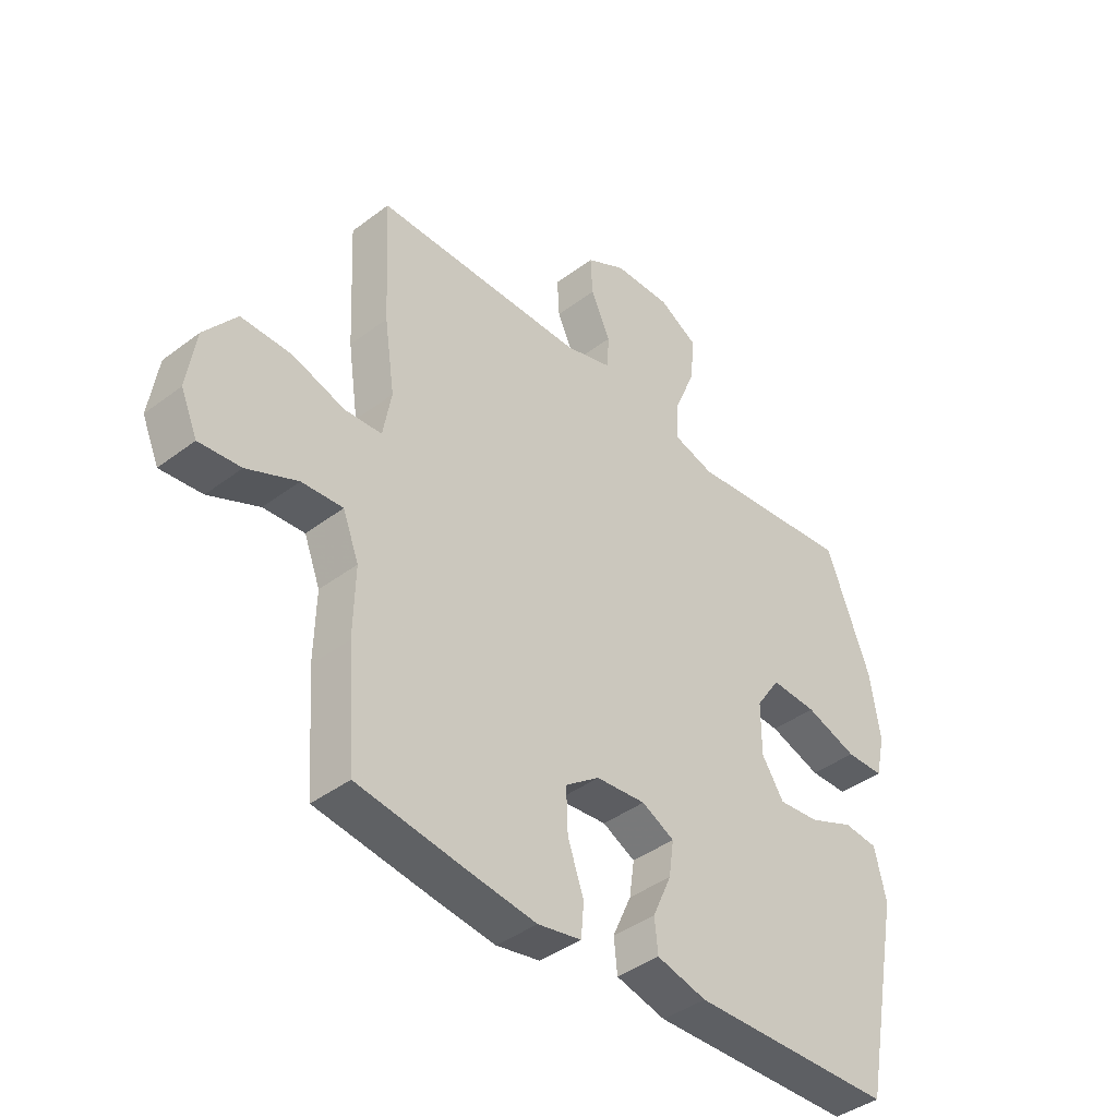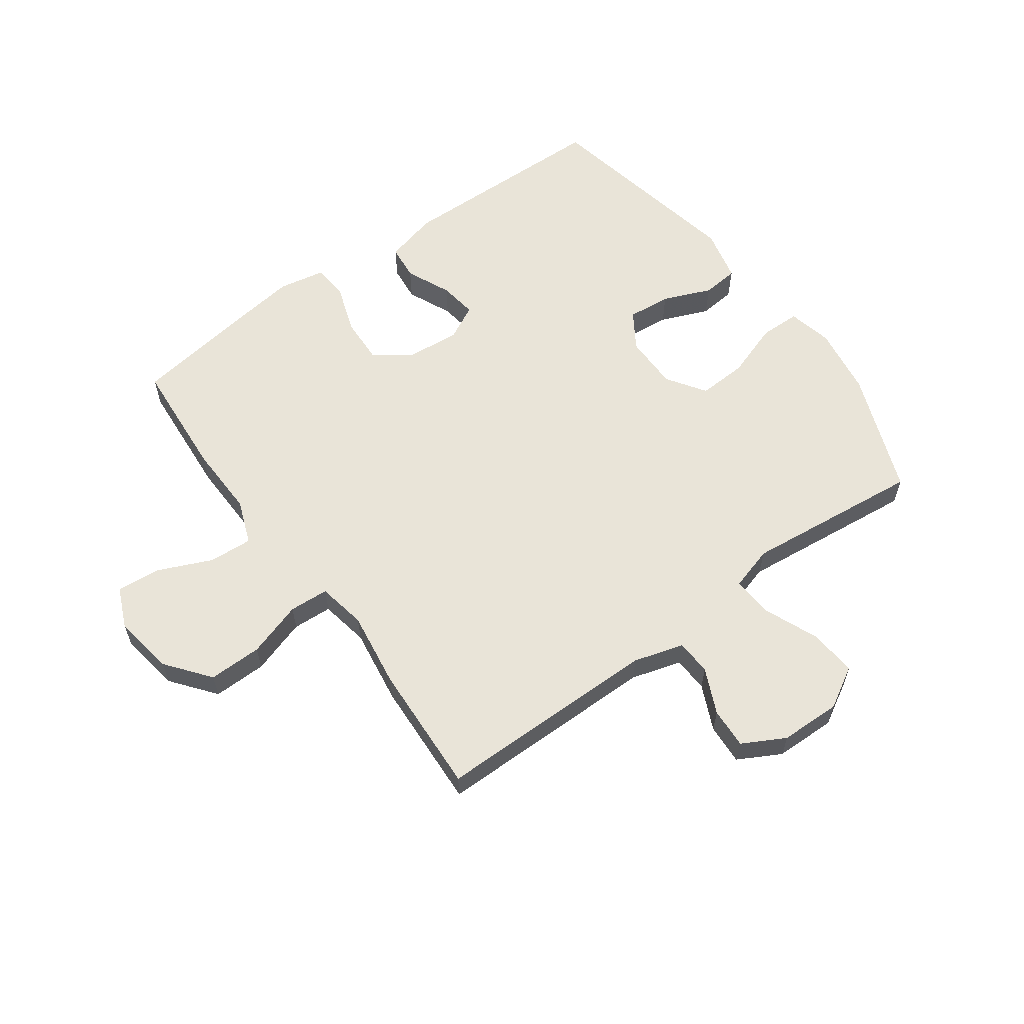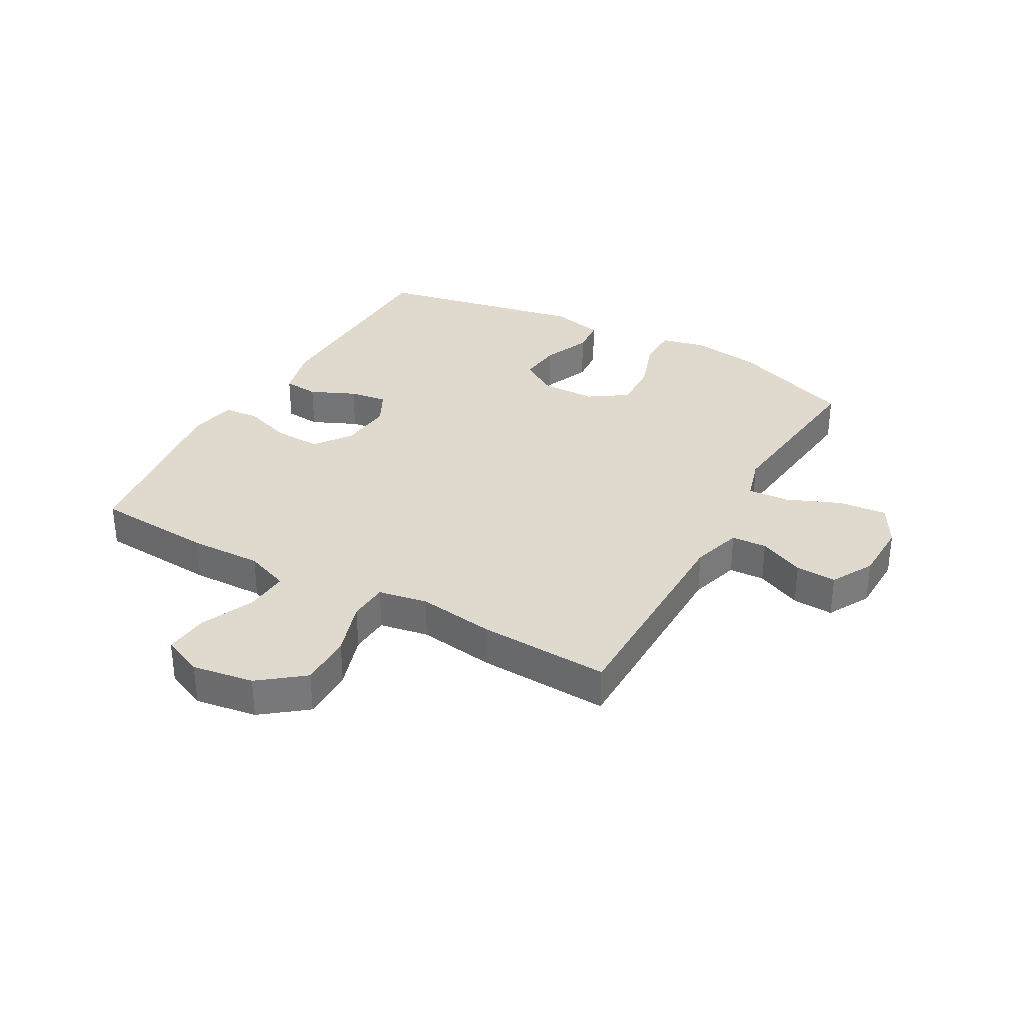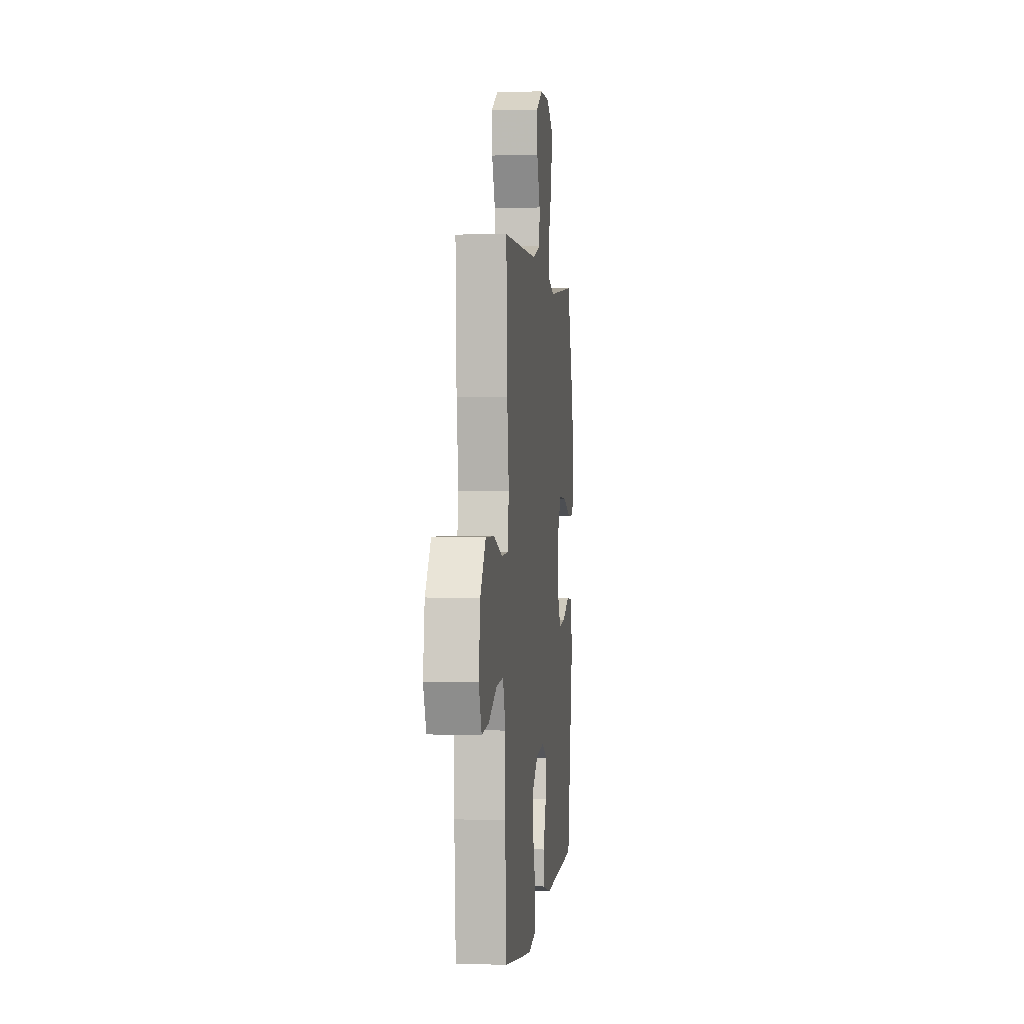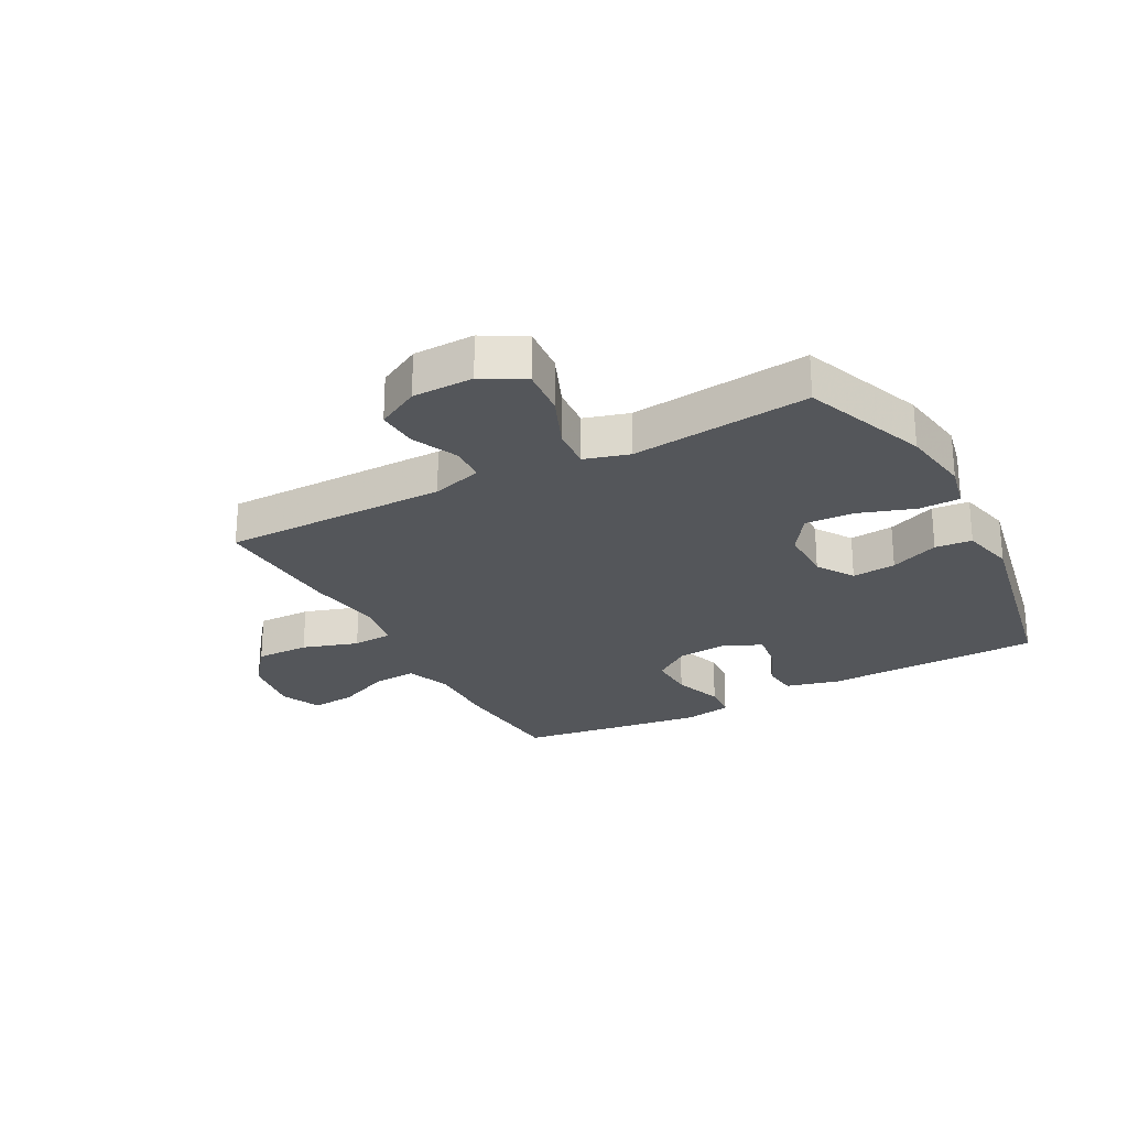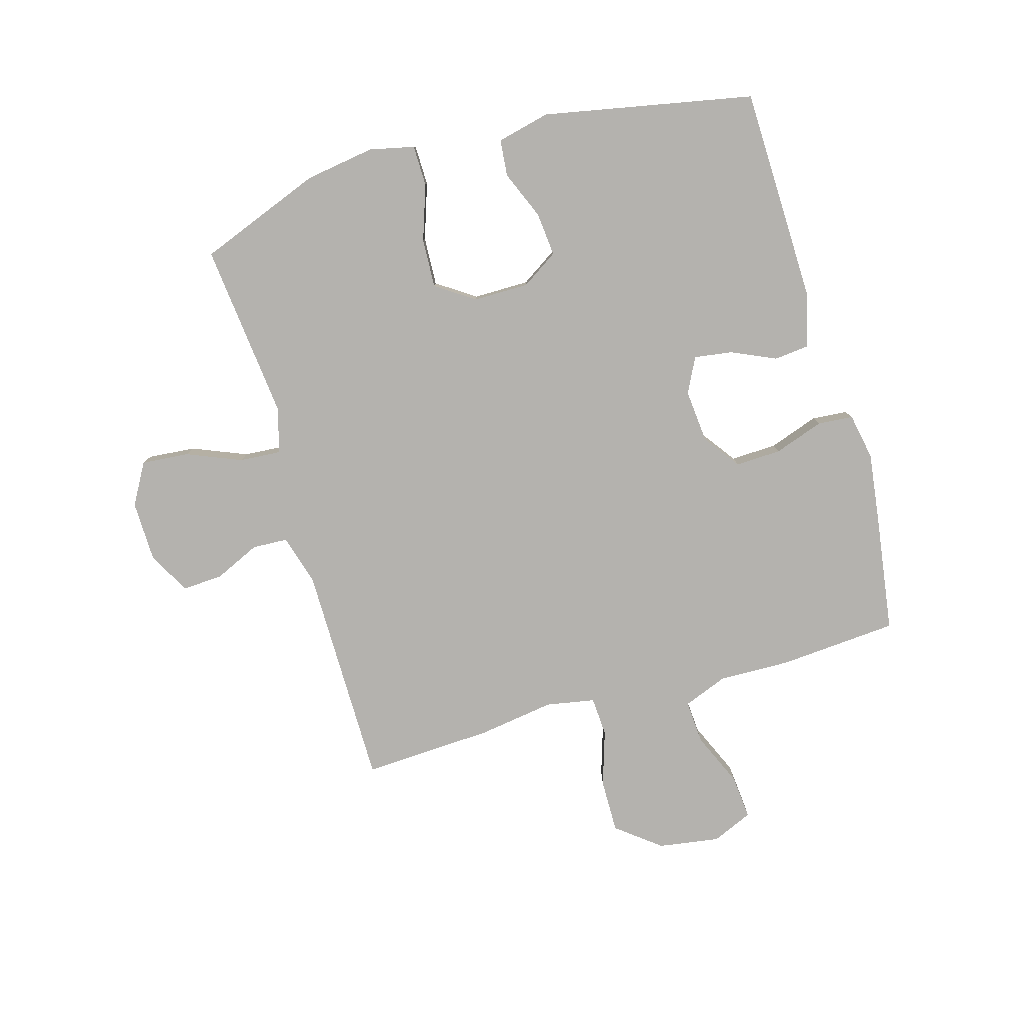
<metadata>
{"format":"obj","ext":"obj","renderer":"f3d","projection":"perspective","resolution":1024,"background":"white","views":[{"elev":-41.1,"azim":-47.4,"up":"+Z"},{"elev":60.1,"azim":-36.0,"up":"+Y"},{"elev":32.9,"azim":-60.8,"up":"+Y"},{"elev":1.0,"azim":-83.8,"up":"+Z"},{"elev":-25.3,"azim":28.2,"up":"+Y"},{"elev":-79.7,"azim":106.1,"up":"+Y"}]}
</metadata>
<code>
v 0.5 0.07 -0.5
v 0.134 0.07 -0.508
v 0.044 0.07 -0.485
v 0.038 0.07 -0.425
v 0.072 0.07 -0.349
v 0.081 0.07 -0.285
v 0.022 0.07 -0.255
v -0.068 0.07 -0.263
v -0.13 0.07 -0.308
v -0.127 0.07 -0.386
v -0.098 0.07 -0.47
v -0.103 0.07 -0.53
v -0.182 0.07 -0.545
v -0.302 0.07 -0.529
v -0.5 0.07 -0.5
v -0.515 0.07 -0.299
v -0.512 0.07 -0.177
v -0.541 0.07 -0.102
v -0.615 0.07 -0.107
v -0.706 0.07 -0.147
v -0.781 0.07 -0.154
v -0.811 0.07 -0.085
v -0.795 0.07 0.019
v -0.737 0.07 0.093
v -0.646 0.07 0.092
v -0.552 0.07 0.062
v -0.485 0.07 0.066
v -0.47 0.07 0.149
v -0.489 0.07 0.278
v -0.5 0.07 0.5
v -0.12 0.07 0.501
v -0.035 0.07 0.526
v -0.032 0.07 0.586
v -0.067 0.07 0.663
v -0.071 0.07 0.732
v 0.001 0.07 0.771
v 0.104 0.07 0.773
v 0.174 0.07 0.733
v 0.167 0.07 0.652
v 0.129 0.07 0.56
v 0.124 0.07 0.49
v 0.199 0.07 0.468
v 0.321 0.07 0.481
v 0.5 0.07 0.5
v 0.58 0.07 0.291
v 0.598 0.07 0.173
v 0.581 0.07 0.097
v 0.512 0.07 0.096
v 0.418 0.07 0.128
v 0.335 0.07 0.132
v 0.291 0.07 0.067
v 0.291 0.07 -0.027
v 0.331 0.07 -0.089
v 0.405 0.07 -0.082
v 0.487 0.07 -0.048
v 0.549 0.07 -0.054
v 0.57 0.07 -0.144
v 0.5 0 -0.5
v 0.134 0 -0.508
v 0.044 0 -0.485
v 0.038 0 -0.425
v 0.072 0 -0.349
v 0.081 0 -0.285
v 0.022 0 -0.255
v -0.068 0 -0.263
v -0.13 0 -0.308
v -0.127 0 -0.386
v -0.098 0 -0.47
v -0.103 0 -0.53
v -0.182 0 -0.545
v -0.302 0 -0.529
v -0.5 0 -0.5
v -0.515 0 -0.299
v -0.512 0 -0.177
v -0.541 0 -0.102
v -0.615 0 -0.107
v -0.706 0 -0.147
v -0.781 0 -0.154
v -0.811 0 -0.085
v -0.795 0 0.019
v -0.737 0 0.093
v -0.646 0 0.092
v -0.552 0 0.062
v -0.485 0 0.066
v -0.47 0 0.149
v -0.489 0 0.278
v -0.5 0 0.5
v -0.12 0 0.501
v -0.035 0 0.526
v -0.032 0 0.586
v -0.067 0 0.663
v -0.071 0 0.732
v 0.001 0 0.771
v 0.104 0 0.773
v 0.174 0 0.733
v 0.167 0 0.652
v 0.129 0 0.56
v 0.124 0 0.49
v 0.199 0 0.468
v 0.321 0 0.481
v 0.5 0 0.5
v 0.58 0 0.291
v 0.598 0 0.173
v 0.581 0 0.097
v 0.512 0 0.096
v 0.418 0 0.128
v 0.335 0 0.132
v 0.291 0 0.067
v 0.291 0 -0.027
v 0.331 0 -0.089
v 0.405 0 -0.082
v 0.487 0 -0.048
v 0.549 0 -0.054
v 0.57 0 -0.144
f 3 4 5
f 2 3 5
f 1 2 5
f 57 1 5
f 56 57 5
f 55 56 5
f 54 55 5
f 53 54 5 6
f 52 53 6 7
f 51 52 7 8
f 50 51 8 9
f 47 48 49
f 46 47 49
f 45 46 49
f 44 45 49
f 43 44 49
f 42 43 49
f 41 42 49 50
f 38 39 40
f 37 38 40
f 36 37 40
f 35 36 40
f 34 35 40
f 33 34 40
f 32 33 40 41
f 41 50 9
f 32 41 9
f 31 32 9
f 30 31 9
f 29 30 9
f 28 29 9
f 24 25 26
f 23 24 26
f 22 23 26
f 21 22 26
f 20 21 26
f 19 20 26
f 18 19 26 27
f 17 18 27
f 17 27 28
f 16 17 28
f 15 16 28
f 14 15 28
f 13 14 28
f 12 13 28
f 11 12 28
f 10 11 28
f 9 10 28
f 62 61 60
f 62 60 59
f 62 59 58
f 62 58 114
f 62 114 113
f 62 113 112
f 62 112 111
f 63 62 111 110
f 64 63 110 109
f 65 64 109 108
f 66 65 108 107
f 106 105 104
f 106 104 103
f 106 103 102
f 106 102 101
f 106 101 100
f 106 100 99
f 107 106 99 98
f 97 96 95
f 97 95 94
f 97 94 93
f 97 93 92
f 97 92 91
f 97 91 90
f 98 97 90 89
f 66 107 98
f 66 98 89
f 66 89 88
f 66 88 87
f 66 87 86
f 66 86 85
f 83 82 81
f 83 81 80
f 83 80 79
f 83 79 78
f 83 78 77
f 83 77 76
f 84 83 76 75
f 84 75 74
f 85 84 74
f 85 74 73
f 85 73 72
f 85 72 71
f 85 71 70
f 85 70 69
f 85 69 68
f 85 68 67
f 85 67 66
f 1 58 59 2
f 2 59 60 3
f 3 60 61 4
f 4 61 62 5
f 5 62 63 6
f 6 63 64 7
f 7 64 65 8
f 8 65 66 9
f 9 66 67 10
f 10 67 68 11
f 11 68 69 12
f 12 69 70 13
f 13 70 71 14
f 14 71 72 15
f 15 72 73 16
f 16 73 74 17
f 17 74 75 18
f 18 75 76 19
f 19 76 77 20
f 20 77 78 21
f 21 78 79 22
f 22 79 80 23
f 23 80 81 24
f 24 81 82 25
f 25 82 83 26
f 26 83 84 27
f 27 84 85 28
f 28 85 86 29
f 29 86 87 30
f 30 87 88 31
f 31 88 89 32
f 32 89 90 33
f 33 90 91 34
f 34 91 92 35
f 35 92 93 36
f 36 93 94 37
f 37 94 95 38
f 38 95 96 39
f 39 96 97 40
f 40 97 98 41
f 41 98 99 42
f 42 99 100 43
f 43 100 101 44
f 44 101 102 45
f 45 102 103 46
f 46 103 104 47
f 47 104 105 48
f 48 105 106 49
f 49 106 107 50
f 50 107 108 51
f 51 108 109 52
f 52 109 110 53
f 53 110 111 54
f 54 111 112 55
f 55 112 113 56
f 56 113 114 57
f 57 114 58 1

</code>
